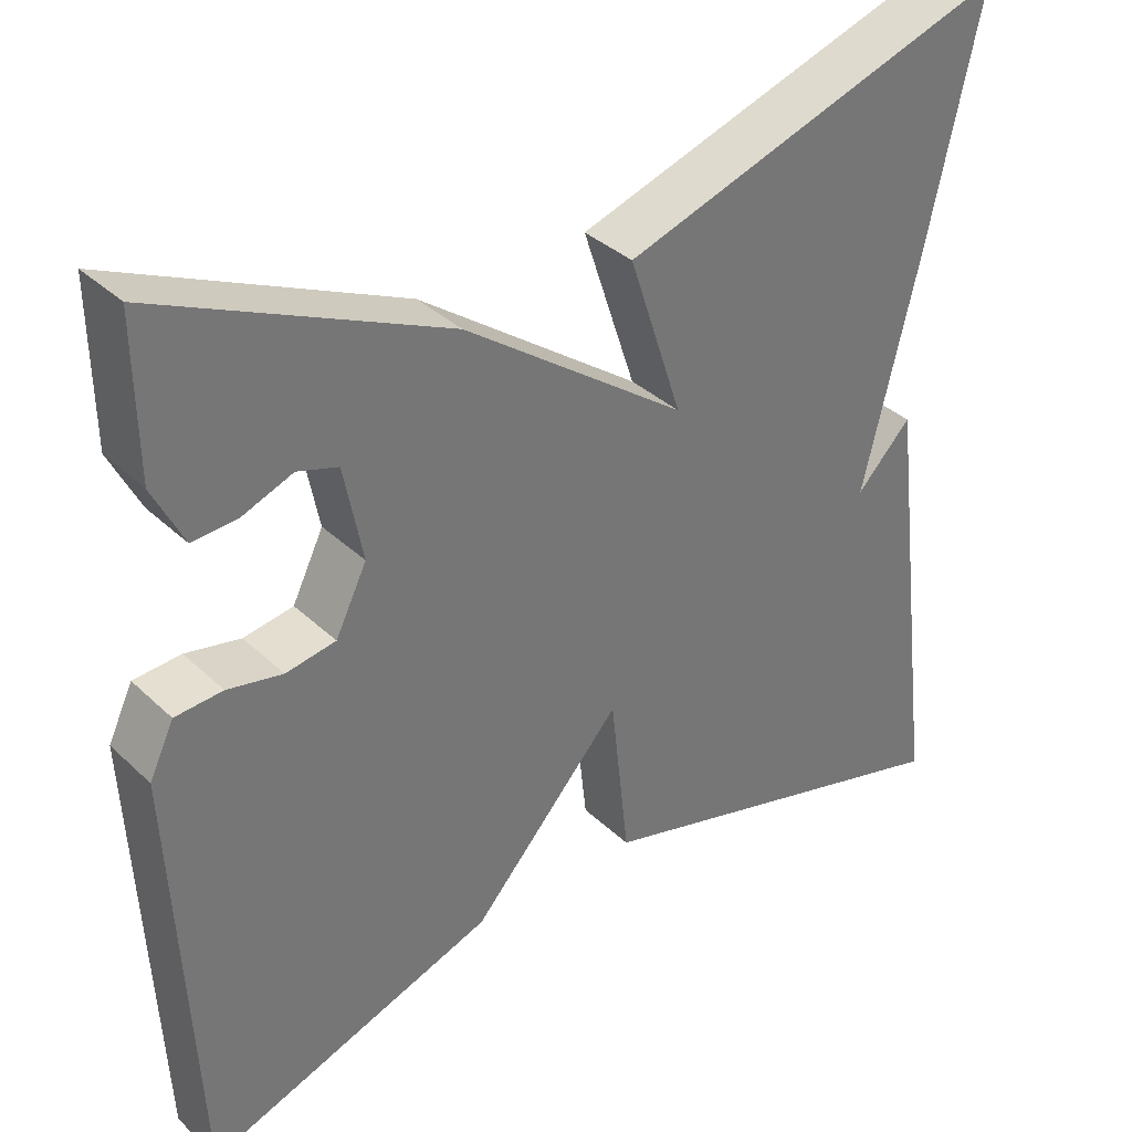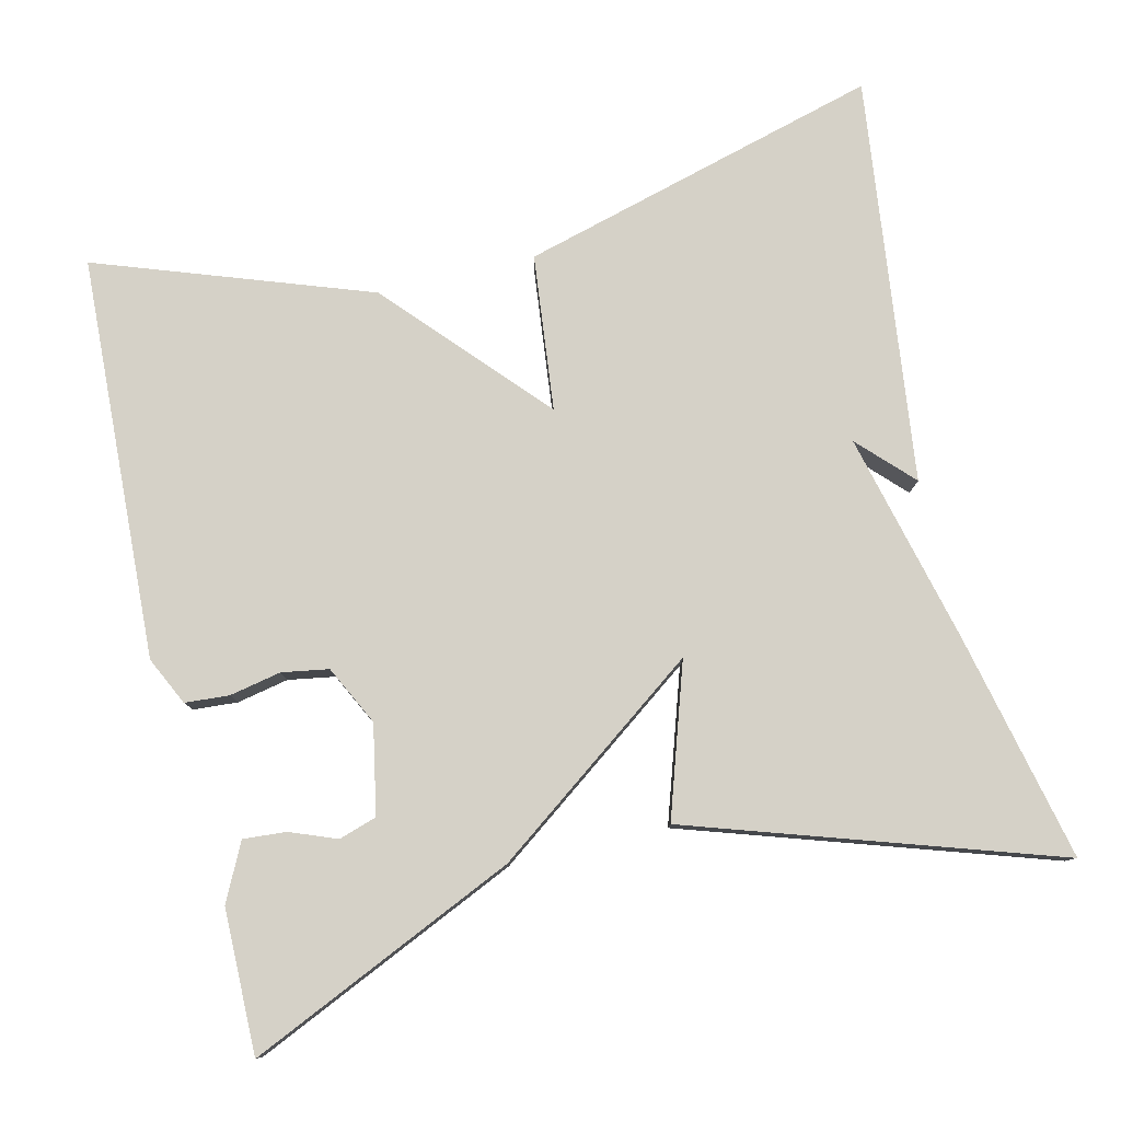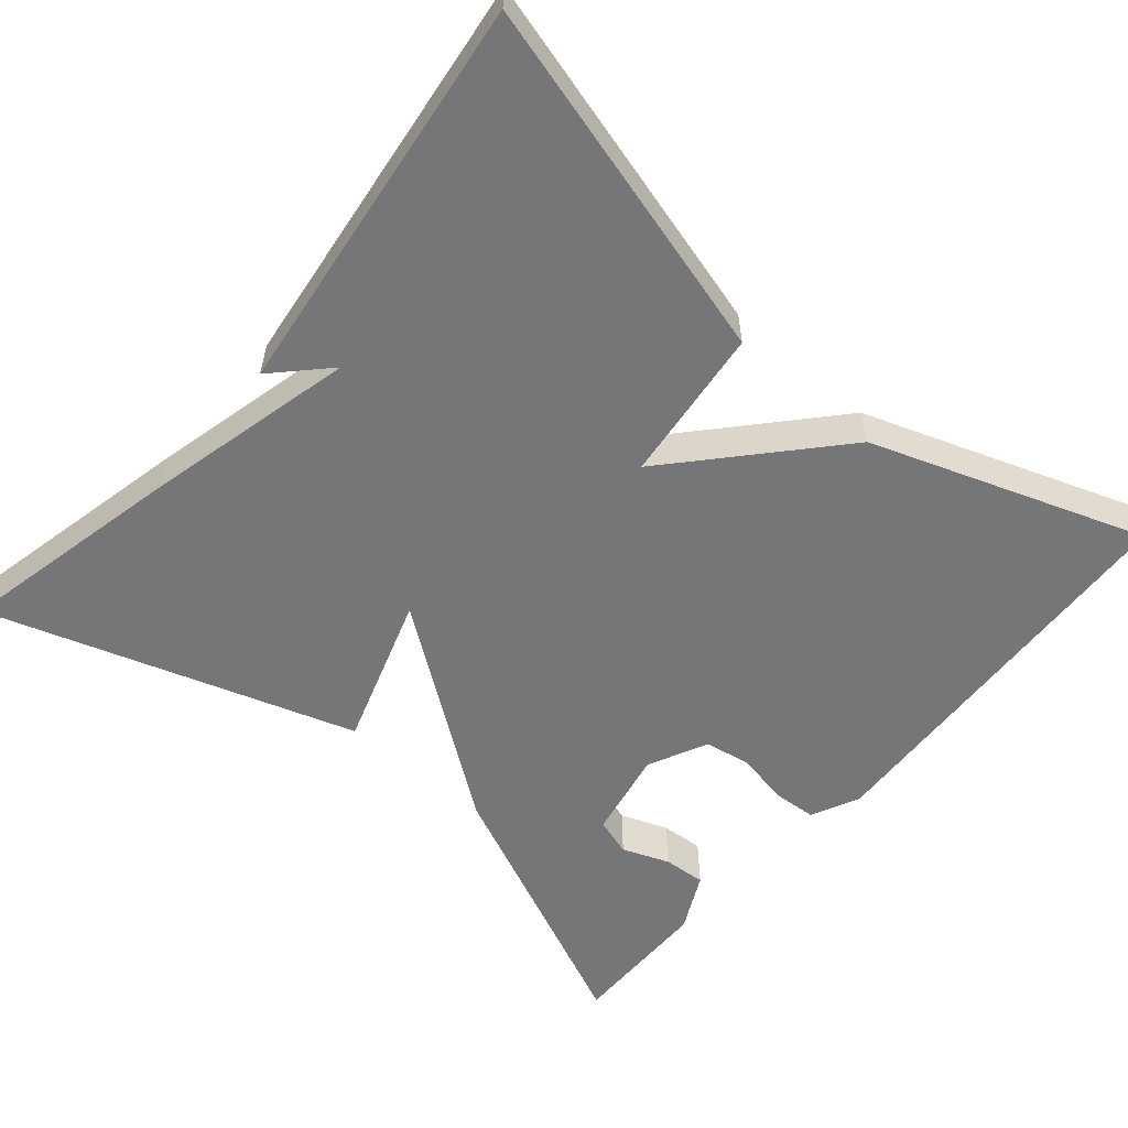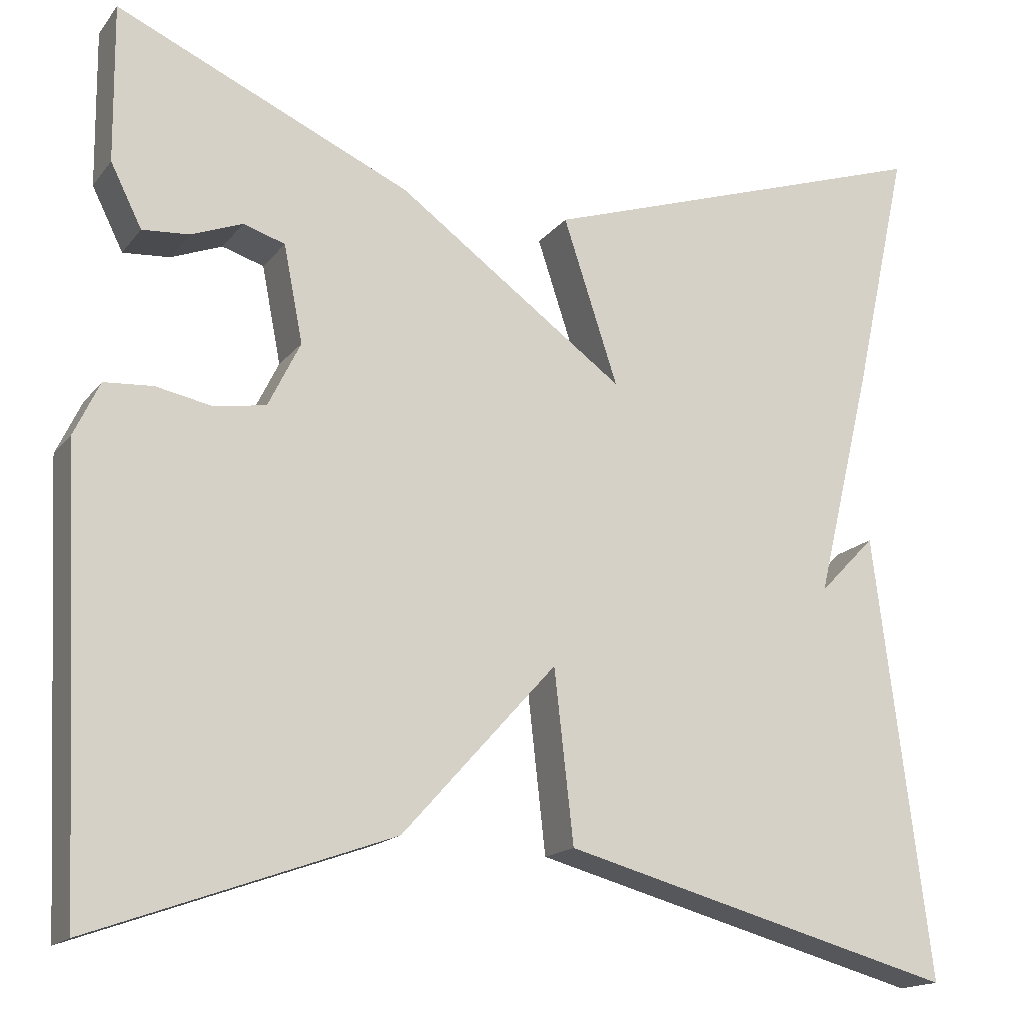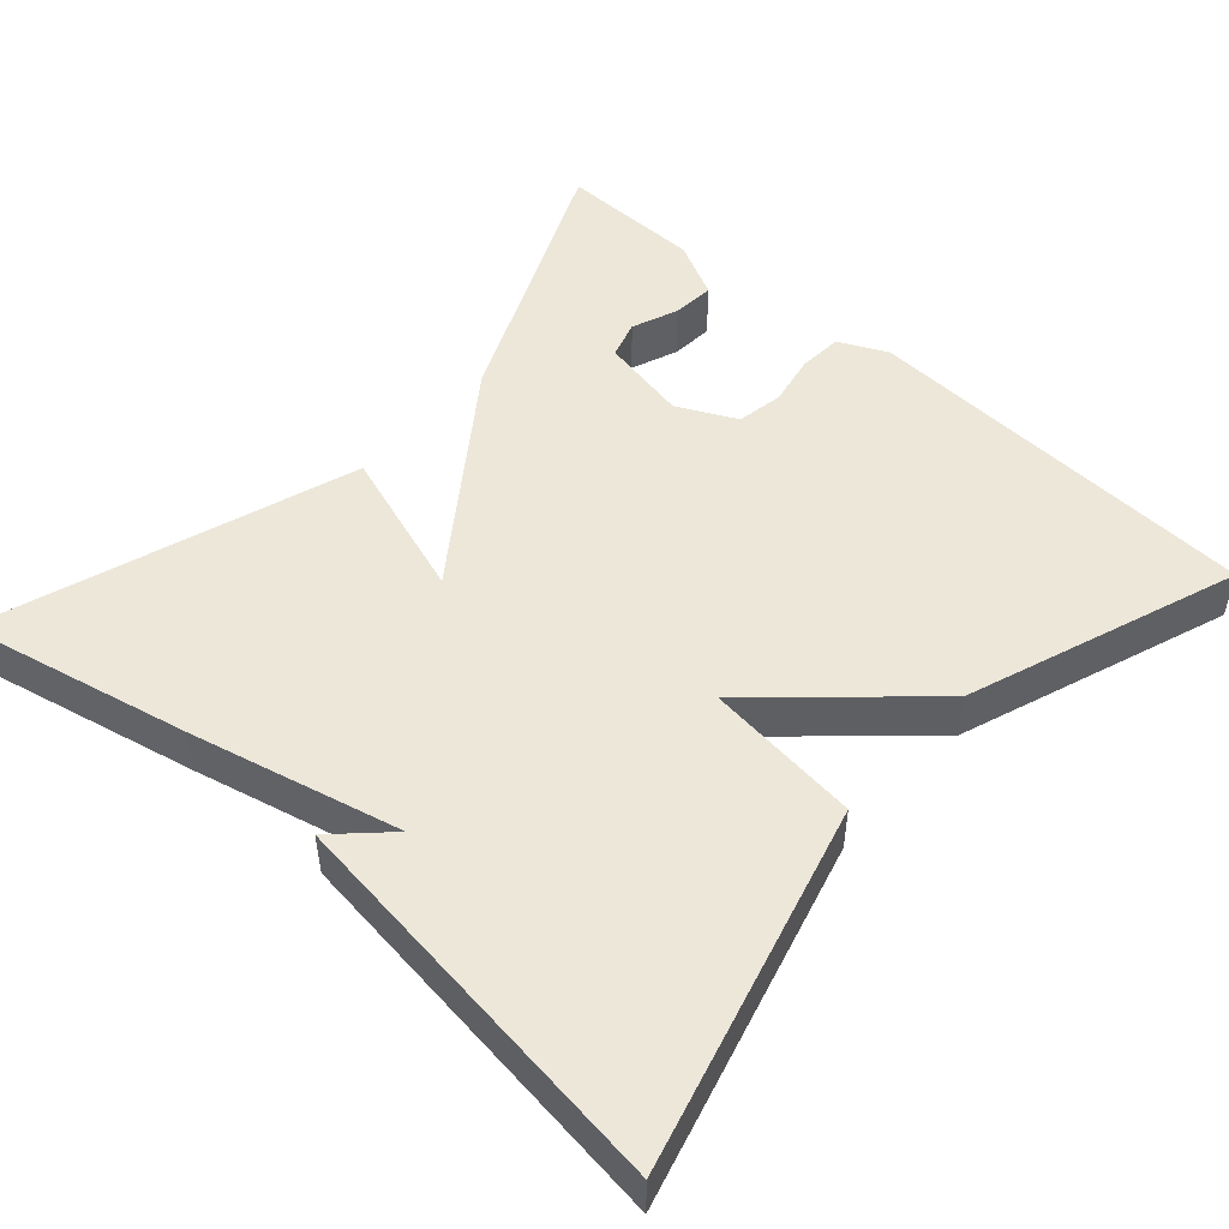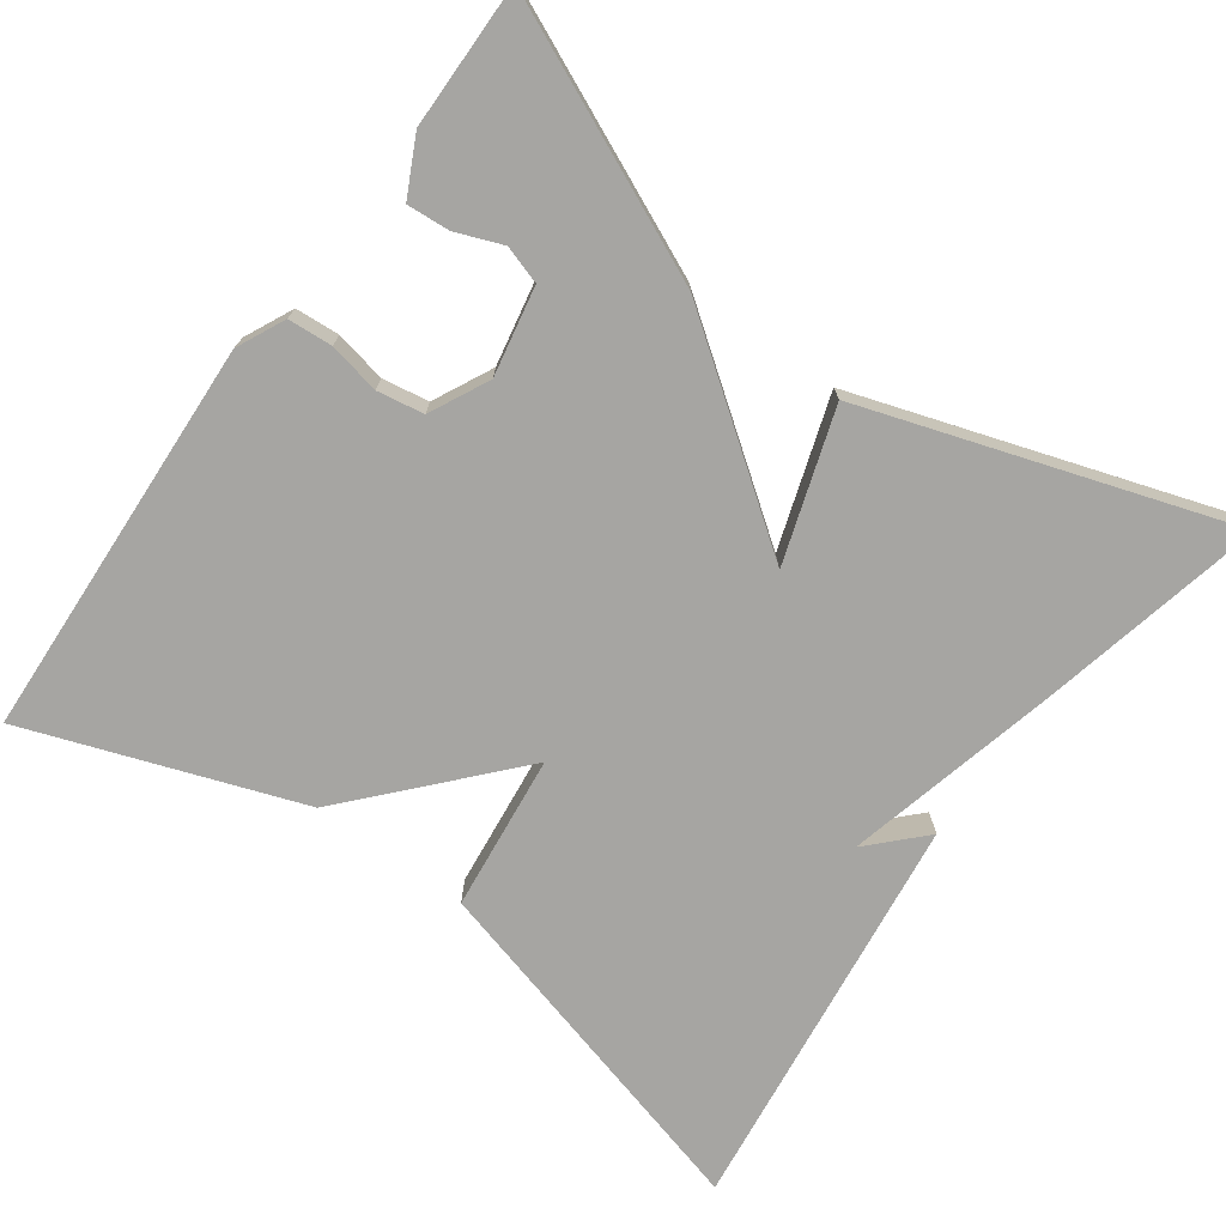
<metadata>
{"format":"obj","ext":"obj","renderer":"f3d","projection":"perspective","resolution":1024,"background":"white","views":[{"elev":35.5,"azim":-39.2,"up":"+Z"},{"elev":79.5,"azim":-13.5,"up":"+Y"},{"elev":-56.9,"azim":139.4,"up":"+Y"},{"elev":-16.5,"azim":-25.0,"up":"+Z"},{"elev":49.9,"azim":131.9,"up":"+Y"},{"elev":-73.7,"azim":-35.9,"up":"+Y"}]}
</metadata>
<code>
v 0.5 0.07 0.5
v 0.436 0.07 0.212
v 0.371 0.07 -0.055
v 0.436 0.07 0.012
v 0.5 0.07 -0.5
v 0.044 0.07 -0.377
v 0.022 0.07 -0.18
v -0.156 0.07 -0.377
v -0.5 0.07 -0.5
v -0.525 0.07 0.009
v -0.496 0.07 0.07
v -0.44 0.07 0.074
v -0.375 0.07 0.061
v -0.316 0.07 0.071
v -0.279 0.07 0.146
v -0.301 0.07 0.258
v -0.349 0.07 0.273
v -0.408 0.07 0.25
v -0.462 0.07 0.246
v -0.498 0.07 0.318
v -0.5 0.07 0.5
v -0.161 0.07 0.348
v 0.102 0.07 0.157
v 0.039 0.07 0.348
v 0.5 0 0.5
v 0.436 0 0.212
v 0.371 0 -0.055
v 0.436 0 0.012
v 0.5 0 -0.5
v 0.044 0 -0.377
v 0.022 0 -0.18
v -0.156 0 -0.377
v -0.5 0 -0.5
v -0.525 0 0.009
v -0.496 0 0.07
v -0.44 0 0.074
v -0.375 0 0.061
v -0.316 0 0.071
v -0.279 0 0.146
v -0.301 0 0.258
v -0.349 0 0.273
v -0.408 0 0.25
v -0.462 0 0.246
v -0.498 0 0.318
v -0.5 0 0.5
v -0.161 0 0.348
v 0.102 0 0.157
v 0.039 0 0.348
f 1 2 3
f 24 1 3
f 23 24 3
f 22 23 3
f 20 21 22
f 19 20 22
f 18 19 22
f 17 18 22
f 16 17 22
f 15 16 22 3
f 14 15 3
f 13 14 3
f 11 12 13
f 10 11 13
f 9 10 13
f 8 9 13
f 7 8 13
f 7 13 3
f 6 7 3
f 5 6 3
f 3 4 5
f 27 26 25
f 27 25 48
f 27 48 47
f 27 47 46
f 46 45 44
f 46 44 43
f 46 43 42
f 46 42 41
f 46 41 40
f 27 46 40 39
f 27 39 38
f 27 38 37
f 37 36 35
f 37 35 34
f 37 34 33
f 37 33 32
f 37 32 31
f 27 37 31
f 27 31 30
f 27 30 29
f 29 28 27
f 1 25 26 2
f 2 26 27 3
f 3 27 28 4
f 4 28 29 5
f 5 29 30 6
f 6 30 31 7
f 7 31 32 8
f 8 32 33 9
f 9 33 34 10
f 10 34 35 11
f 11 35 36 12
f 12 36 37 13
f 13 37 38 14
f 14 38 39 15
f 15 39 40 16
f 16 40 41 17
f 17 41 42 18
f 18 42 43 19
f 19 43 44 20
f 20 44 45 21
f 21 45 46 22
f 22 46 47 23
f 23 47 48 24
f 24 48 25 1

</code>
